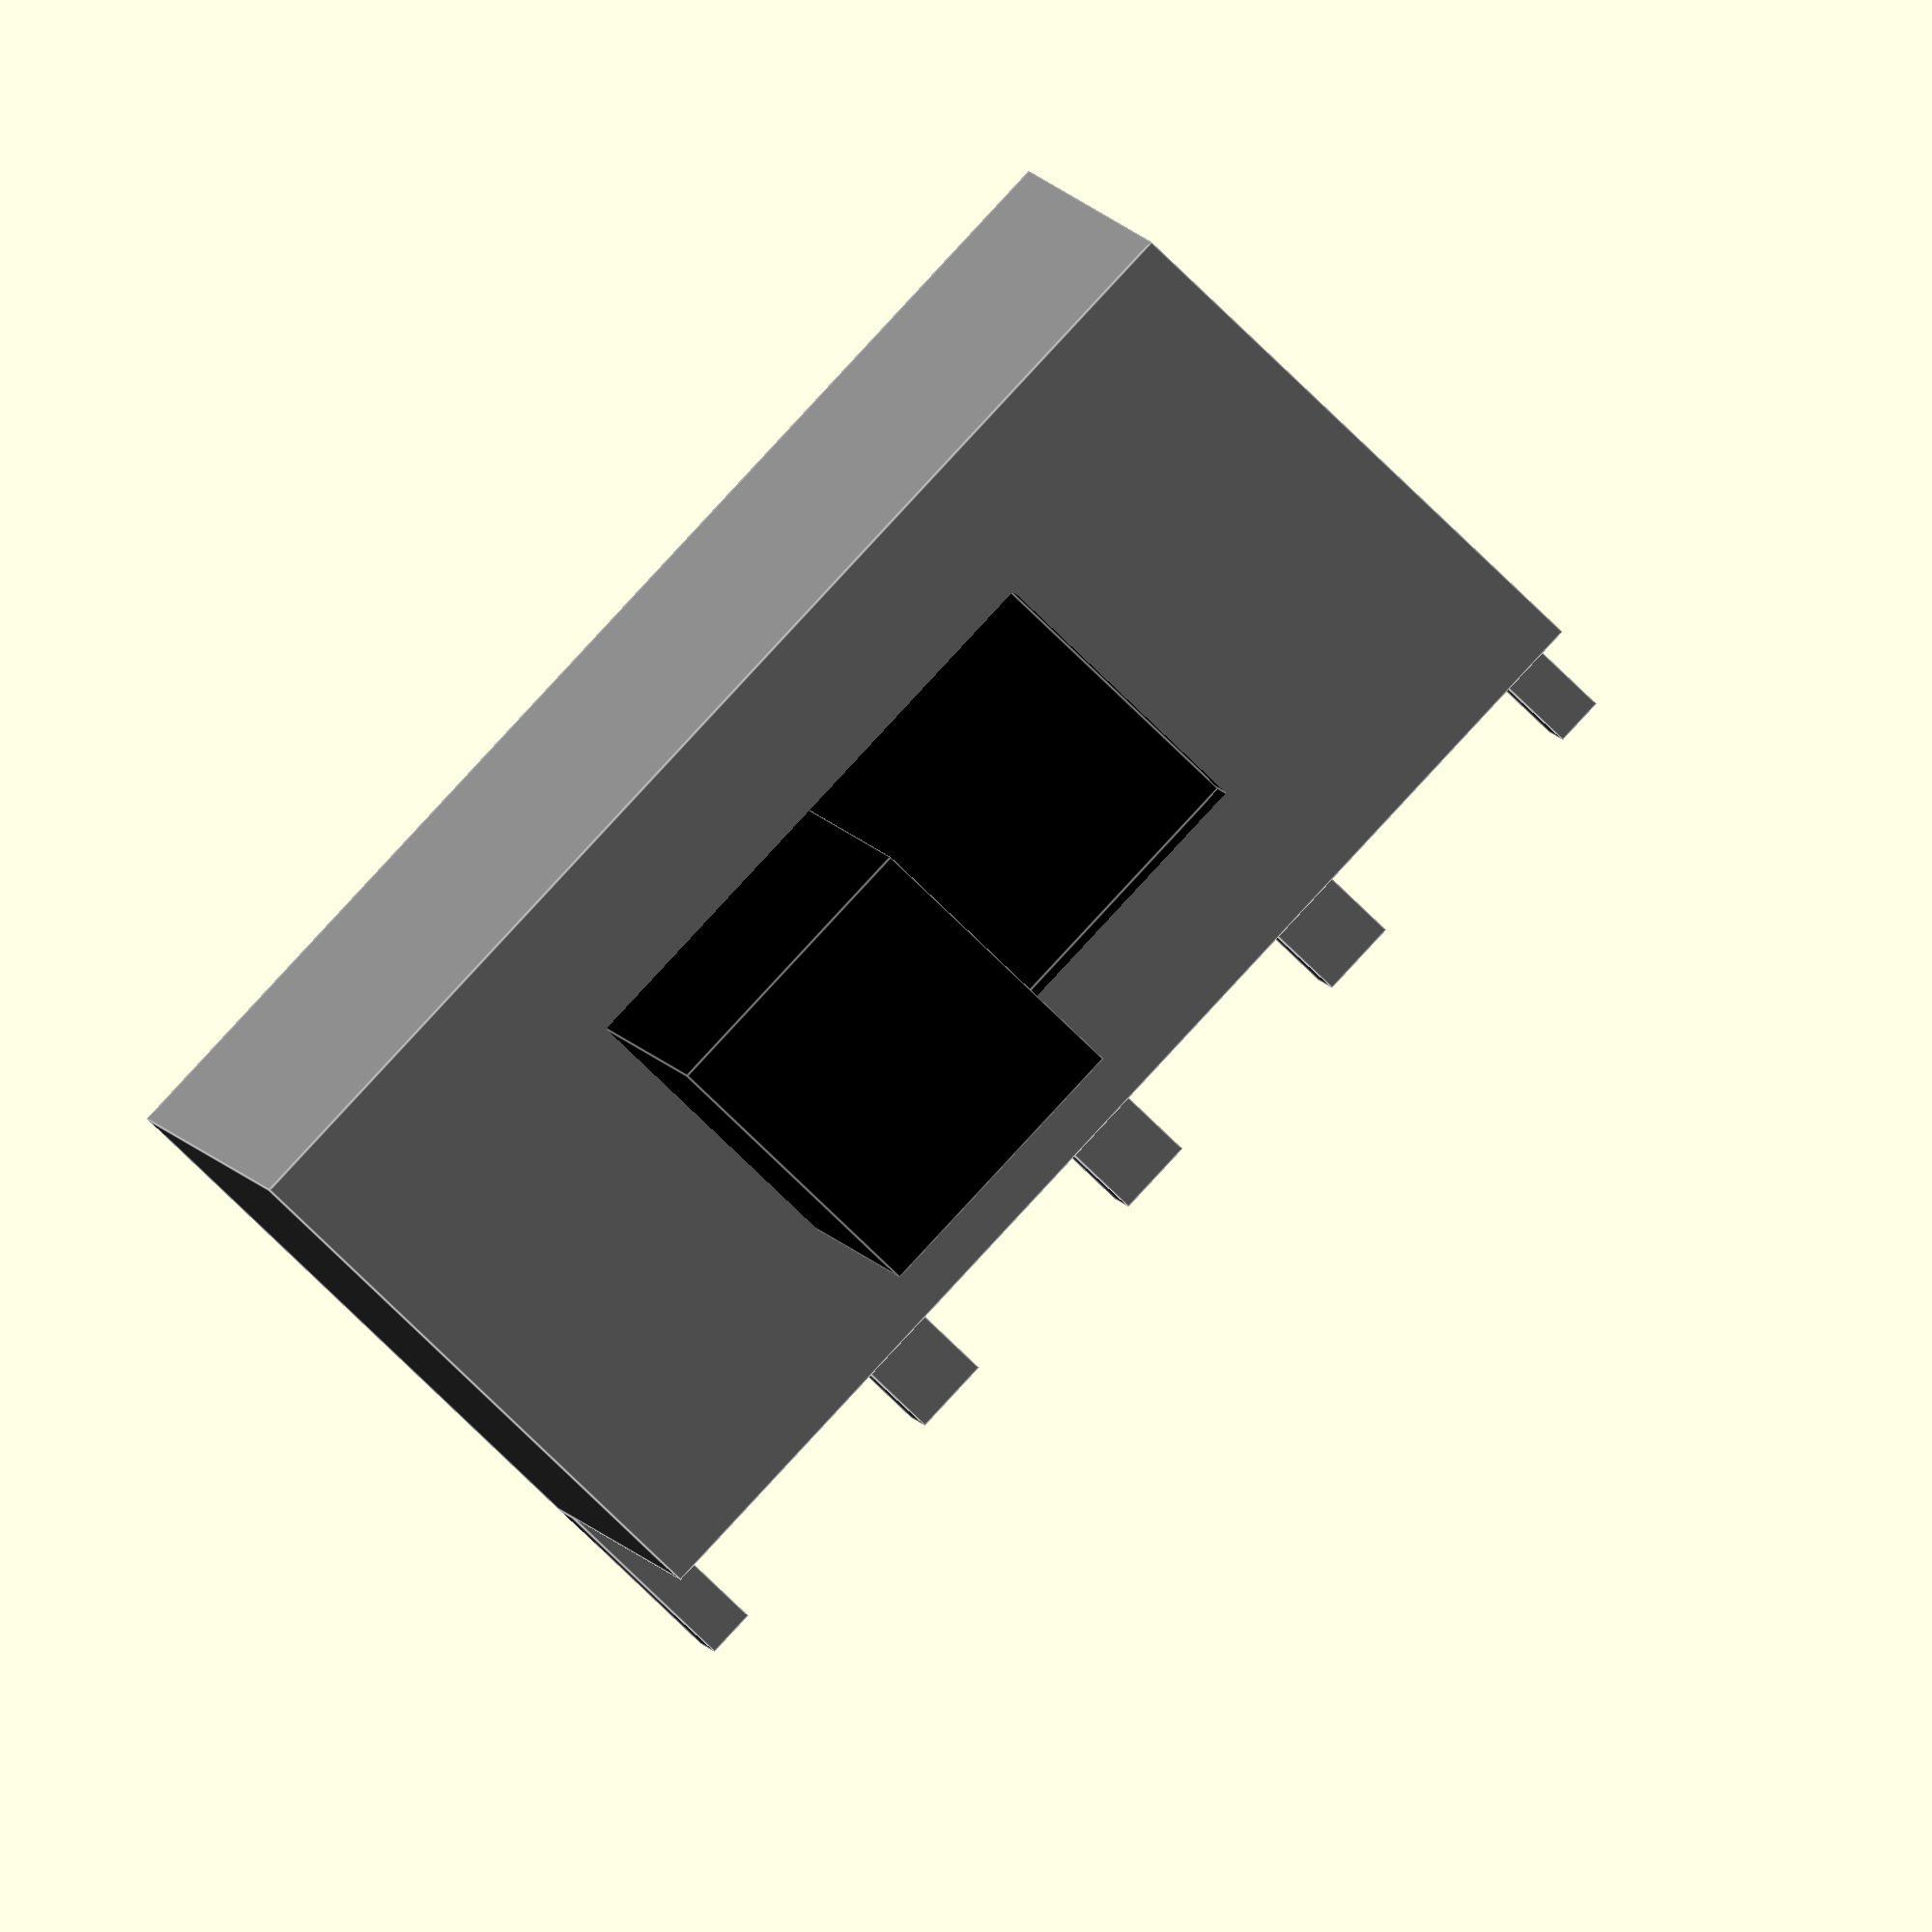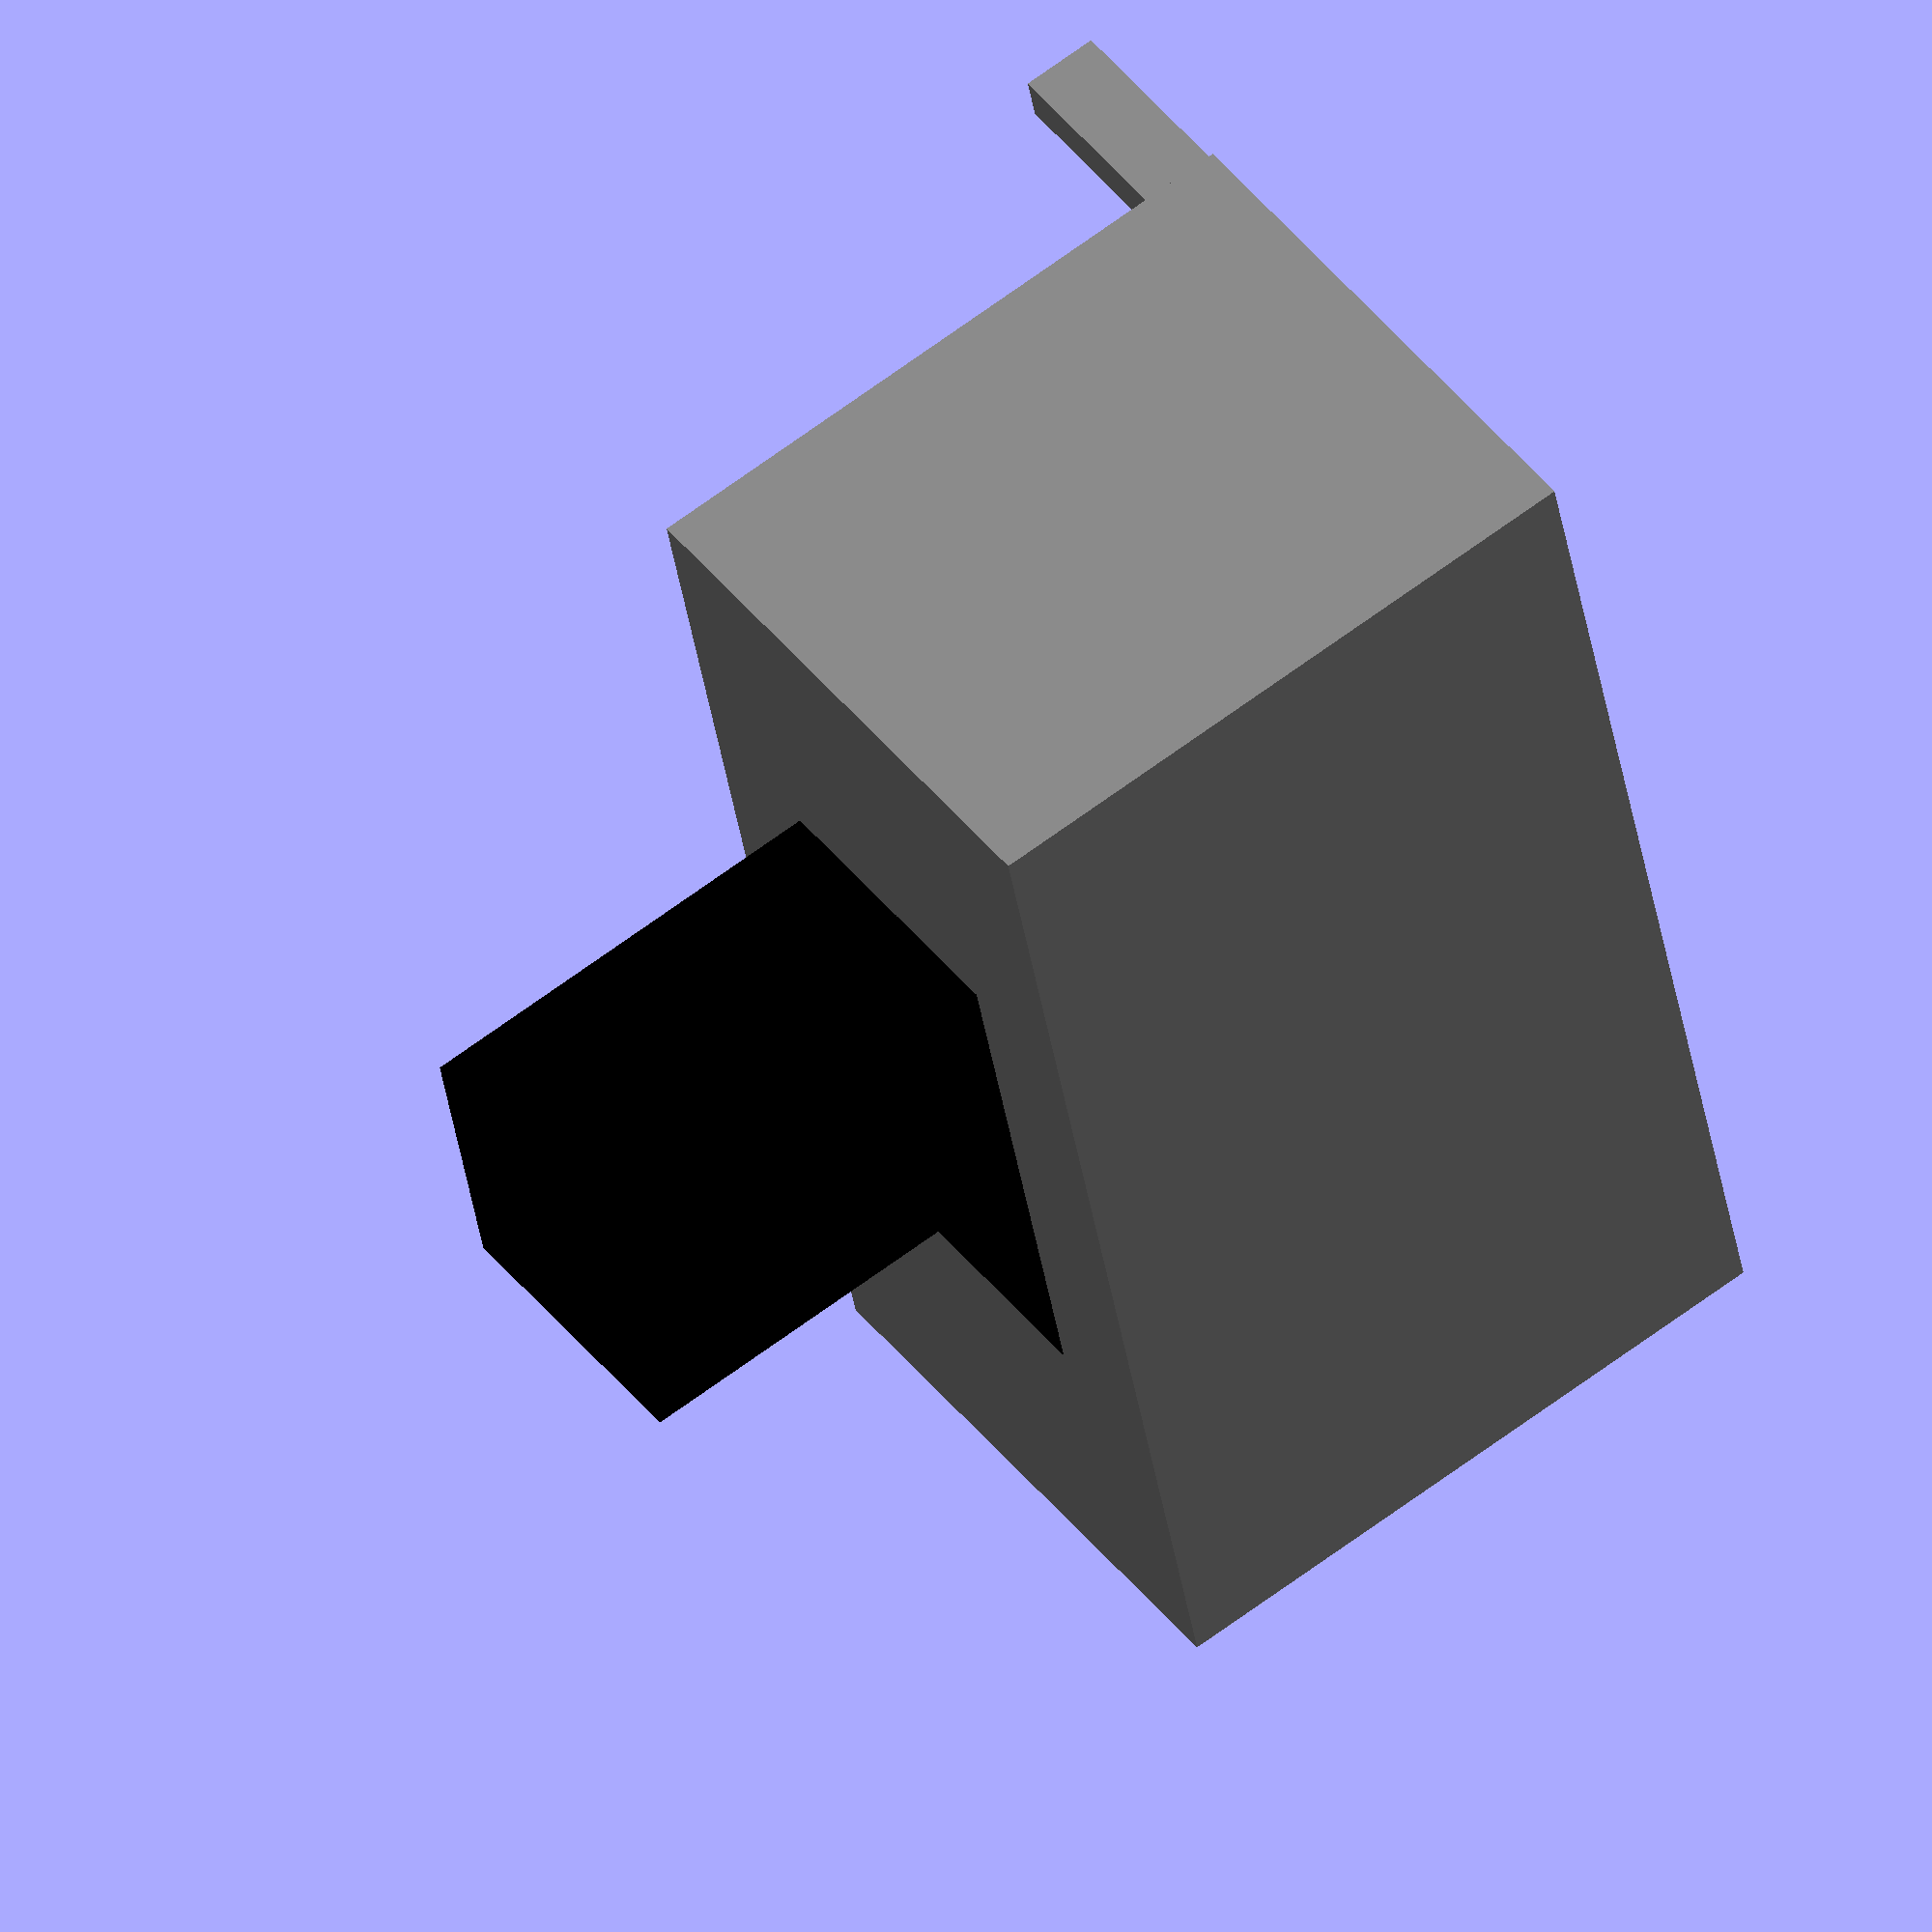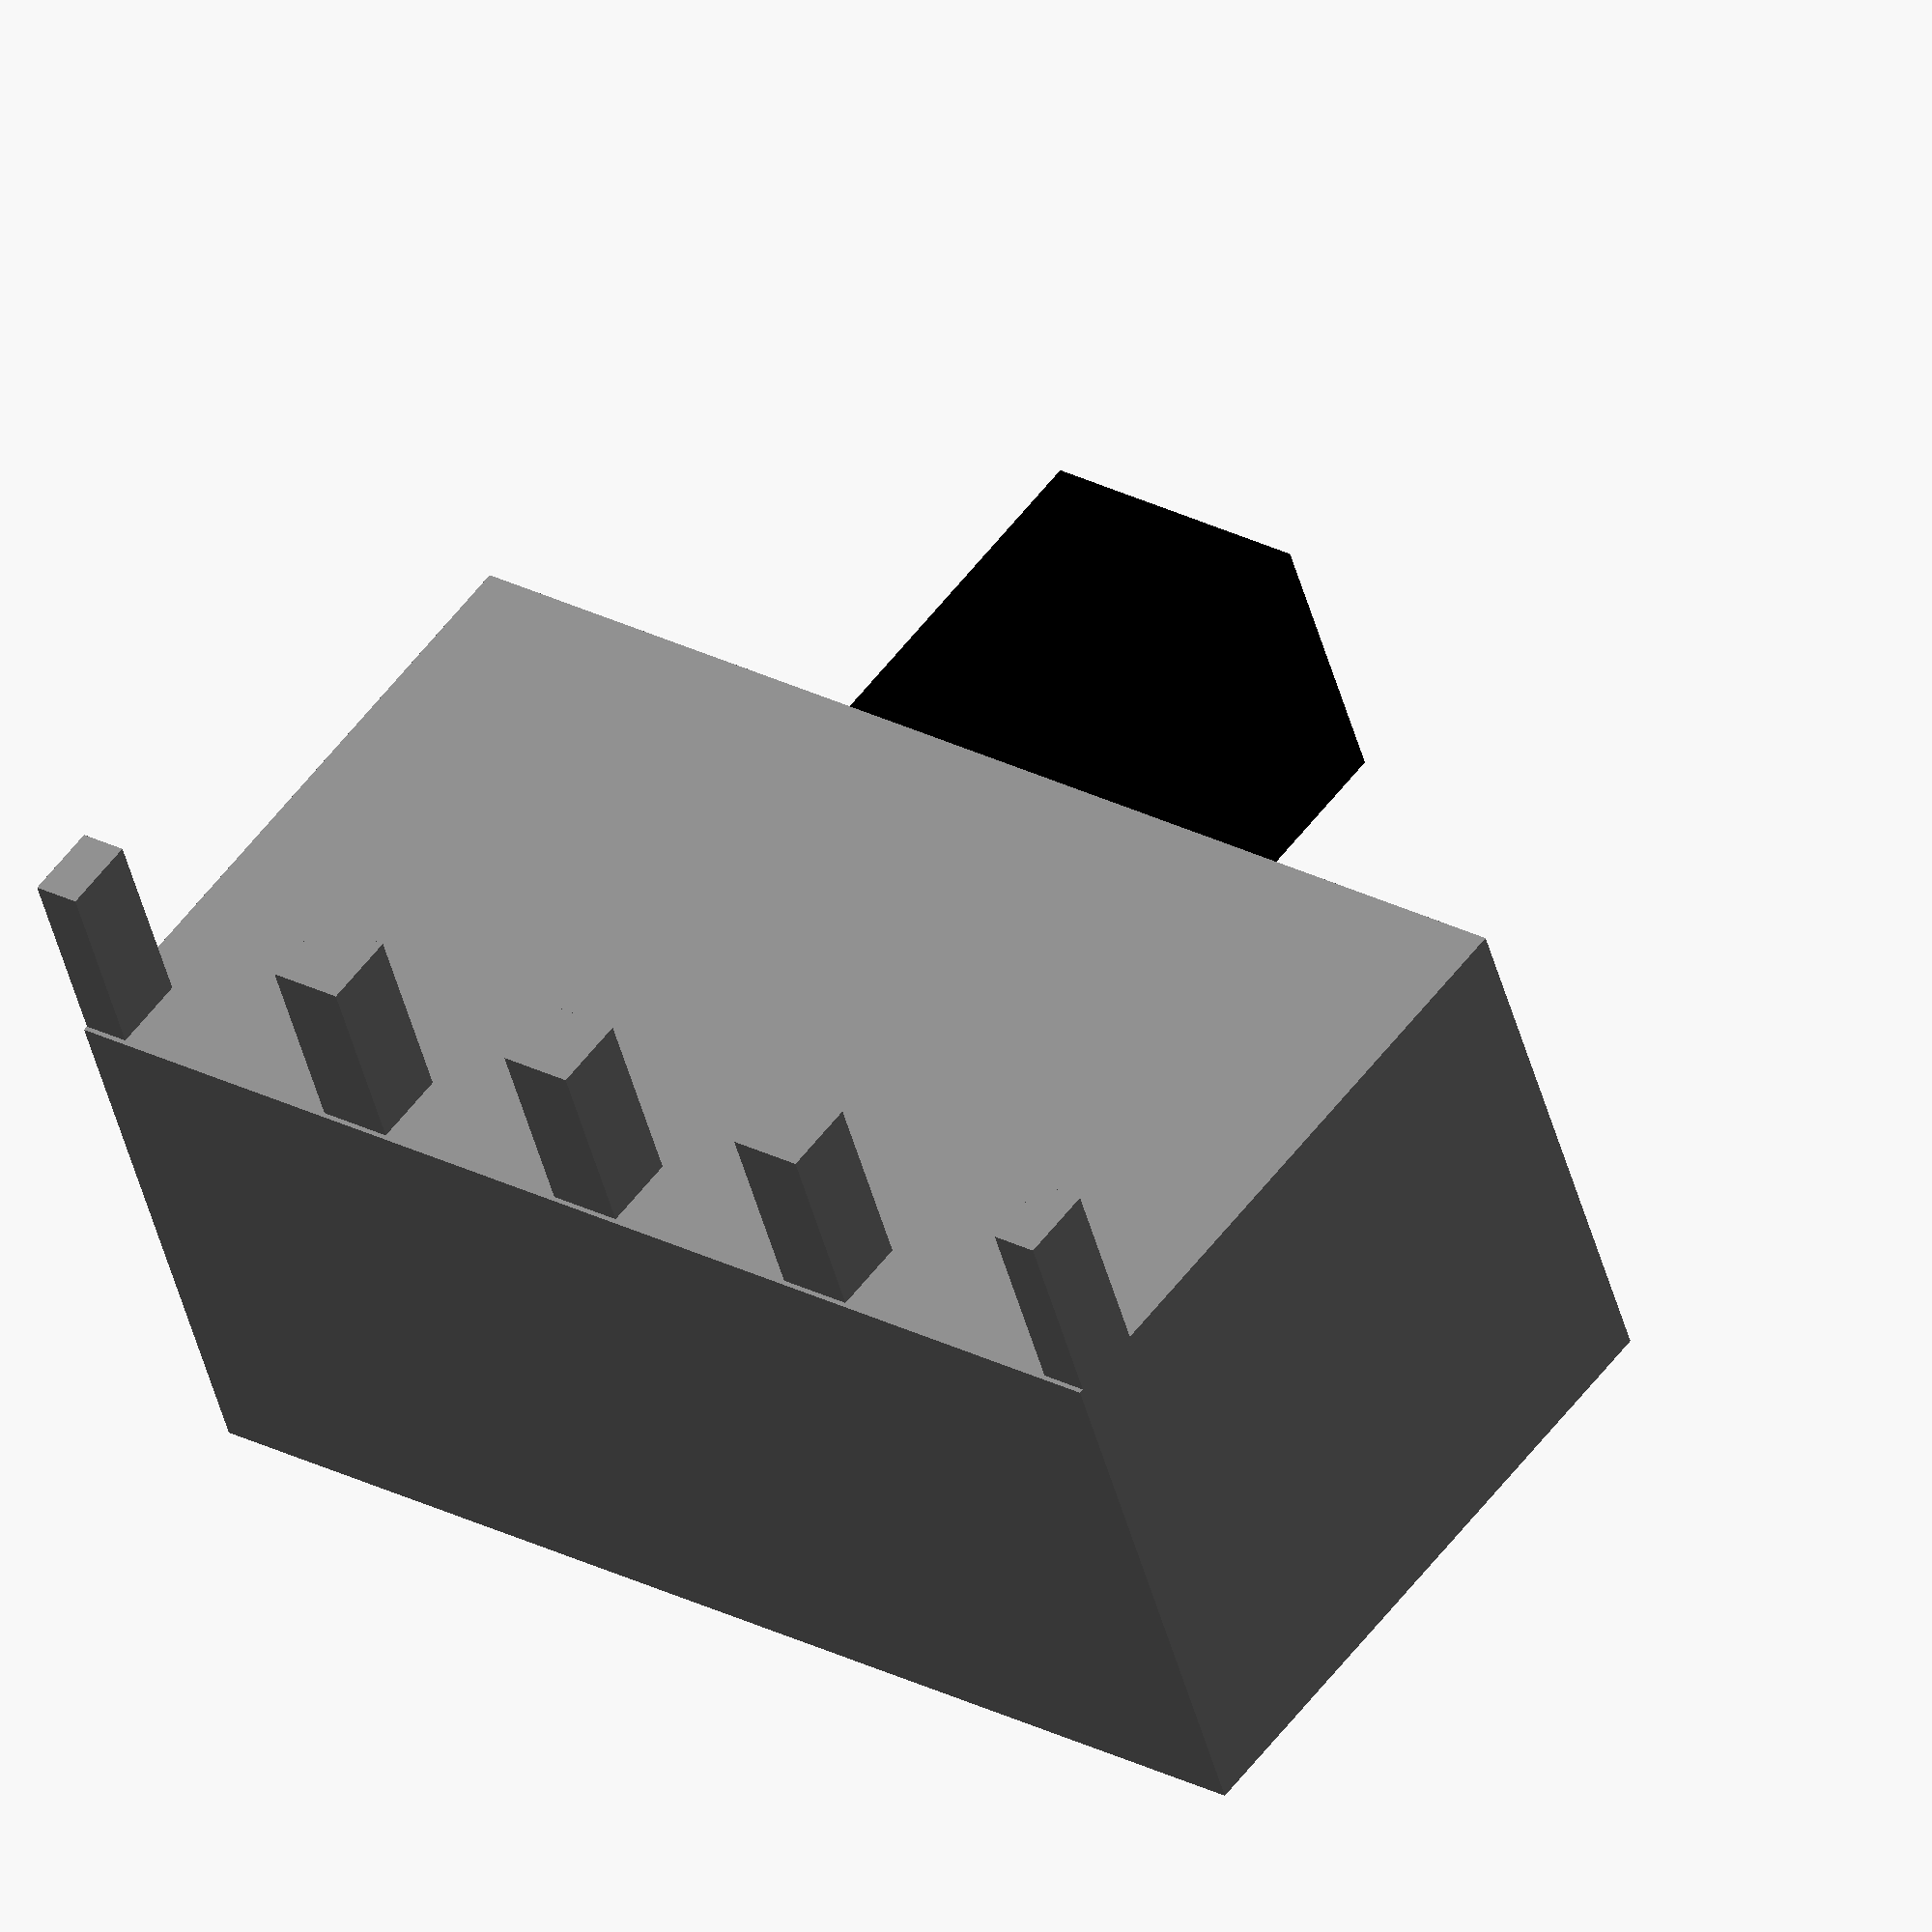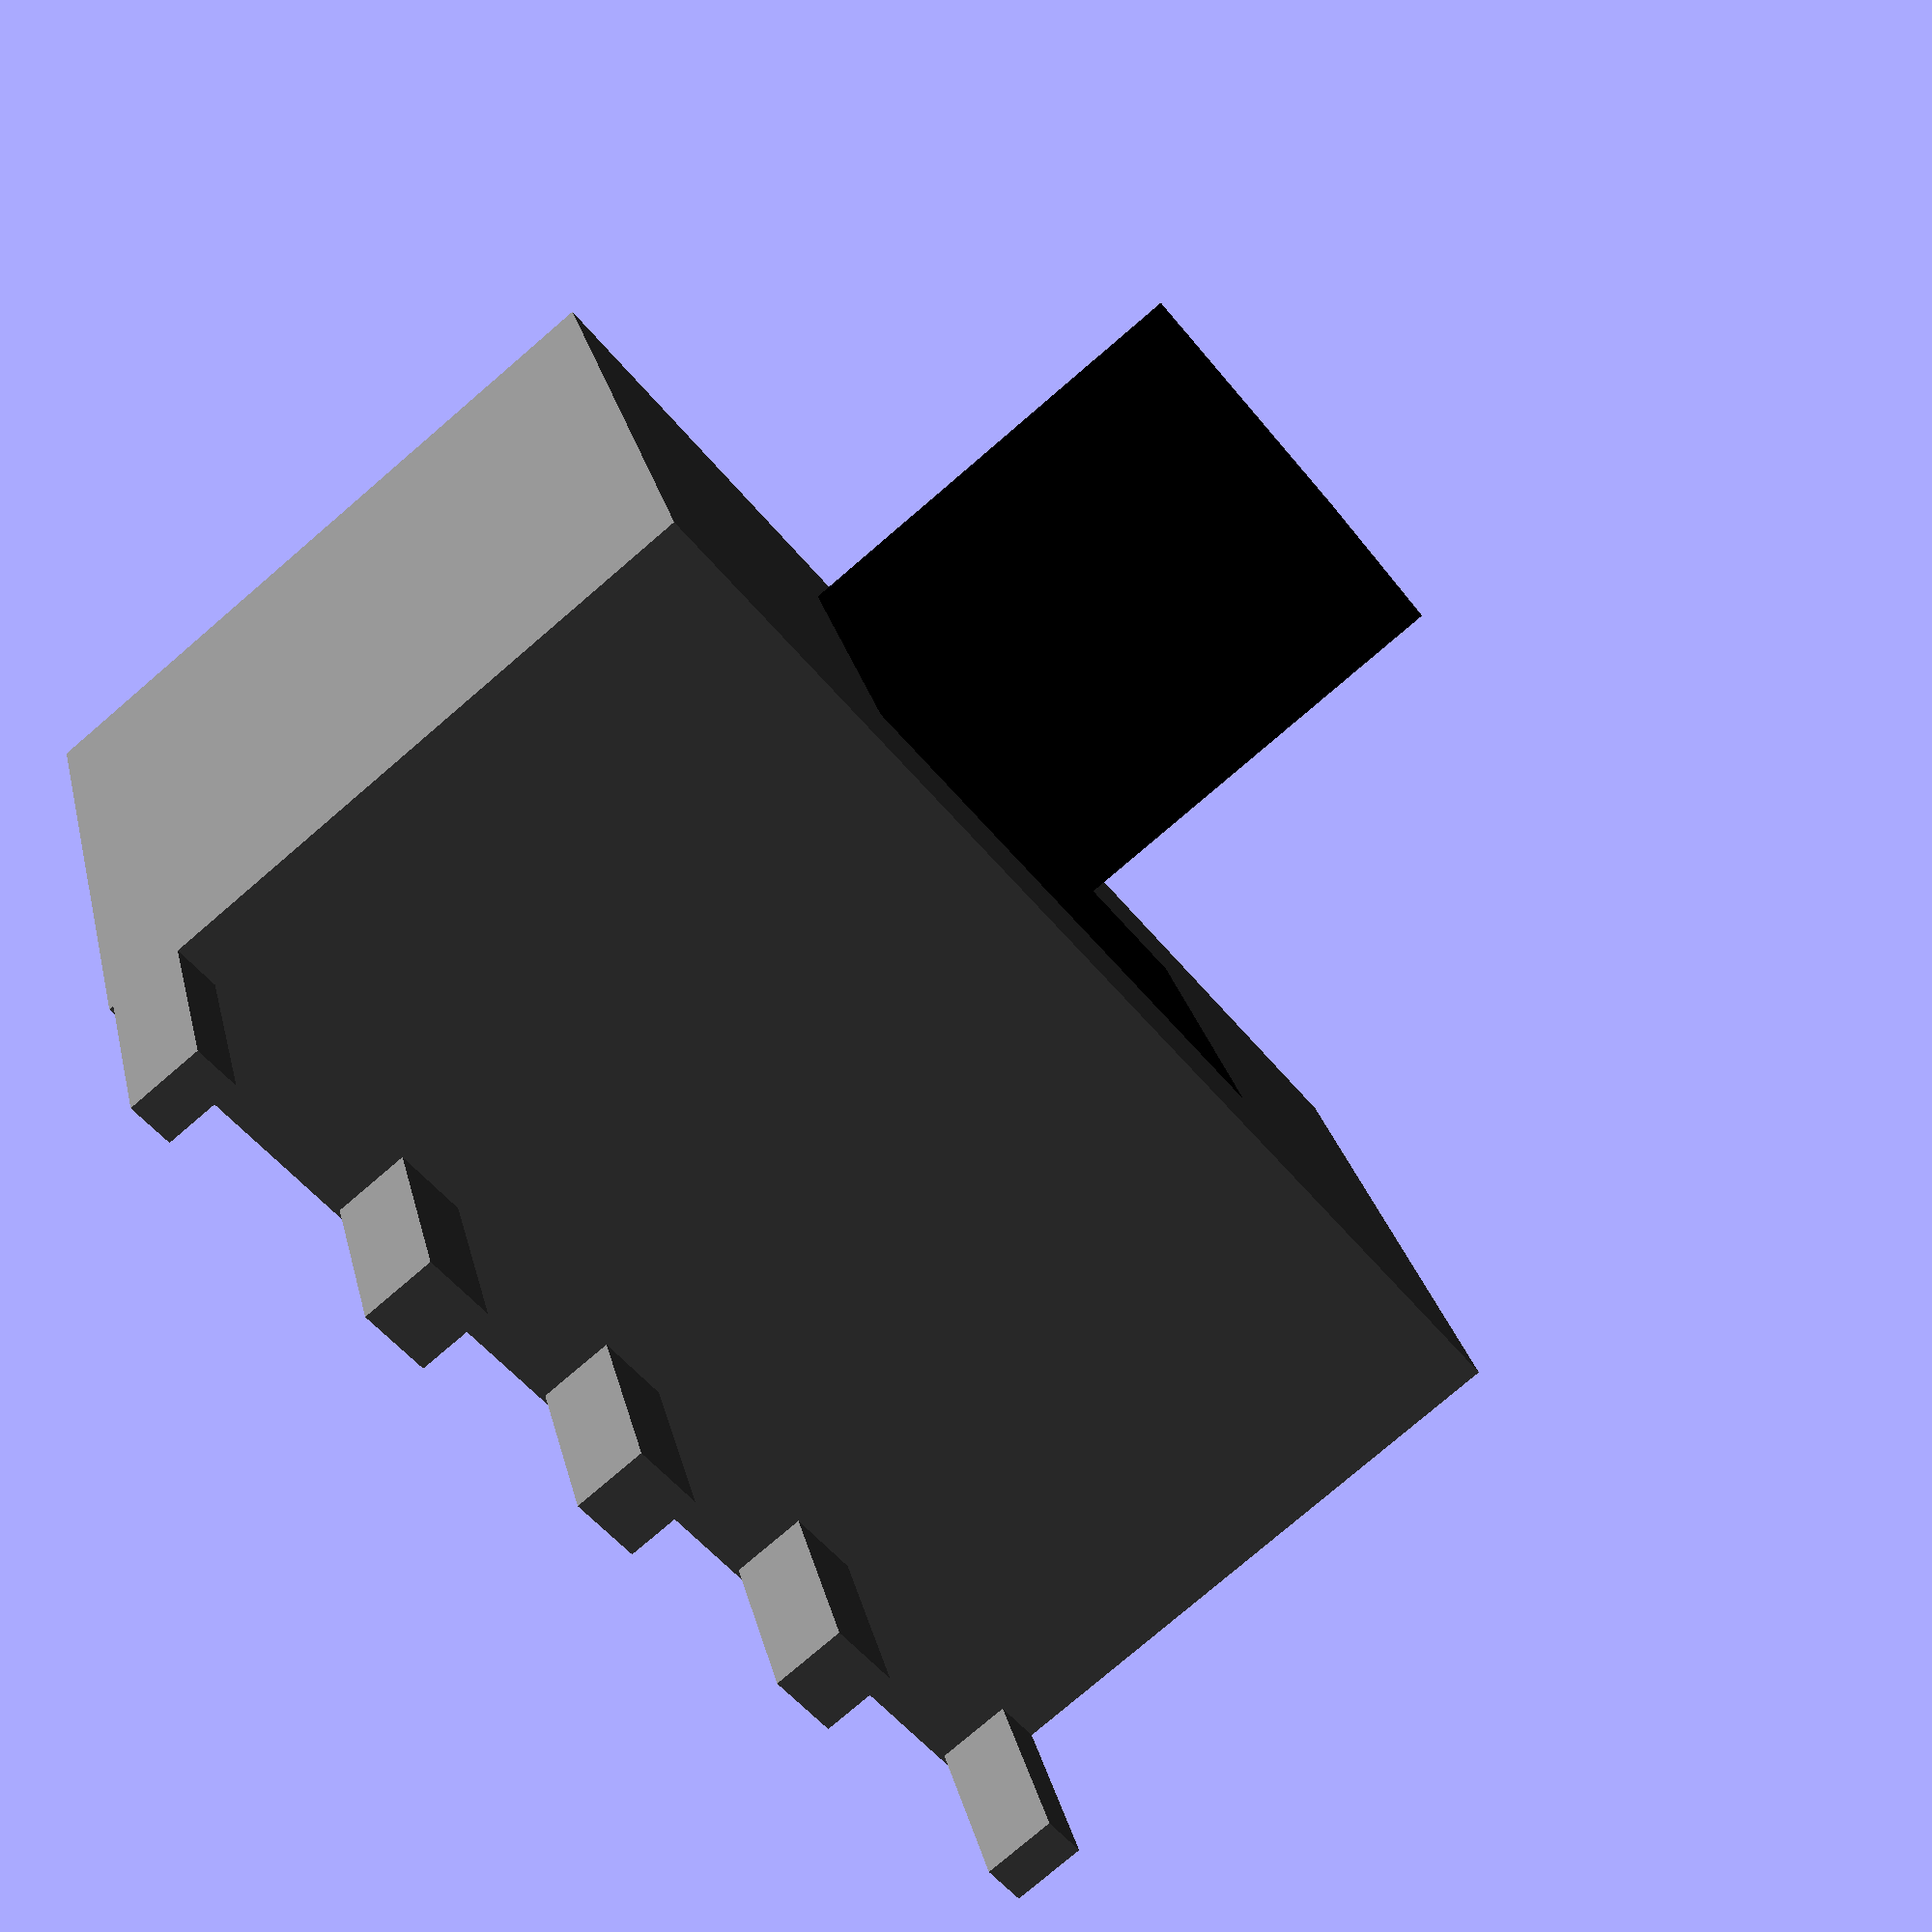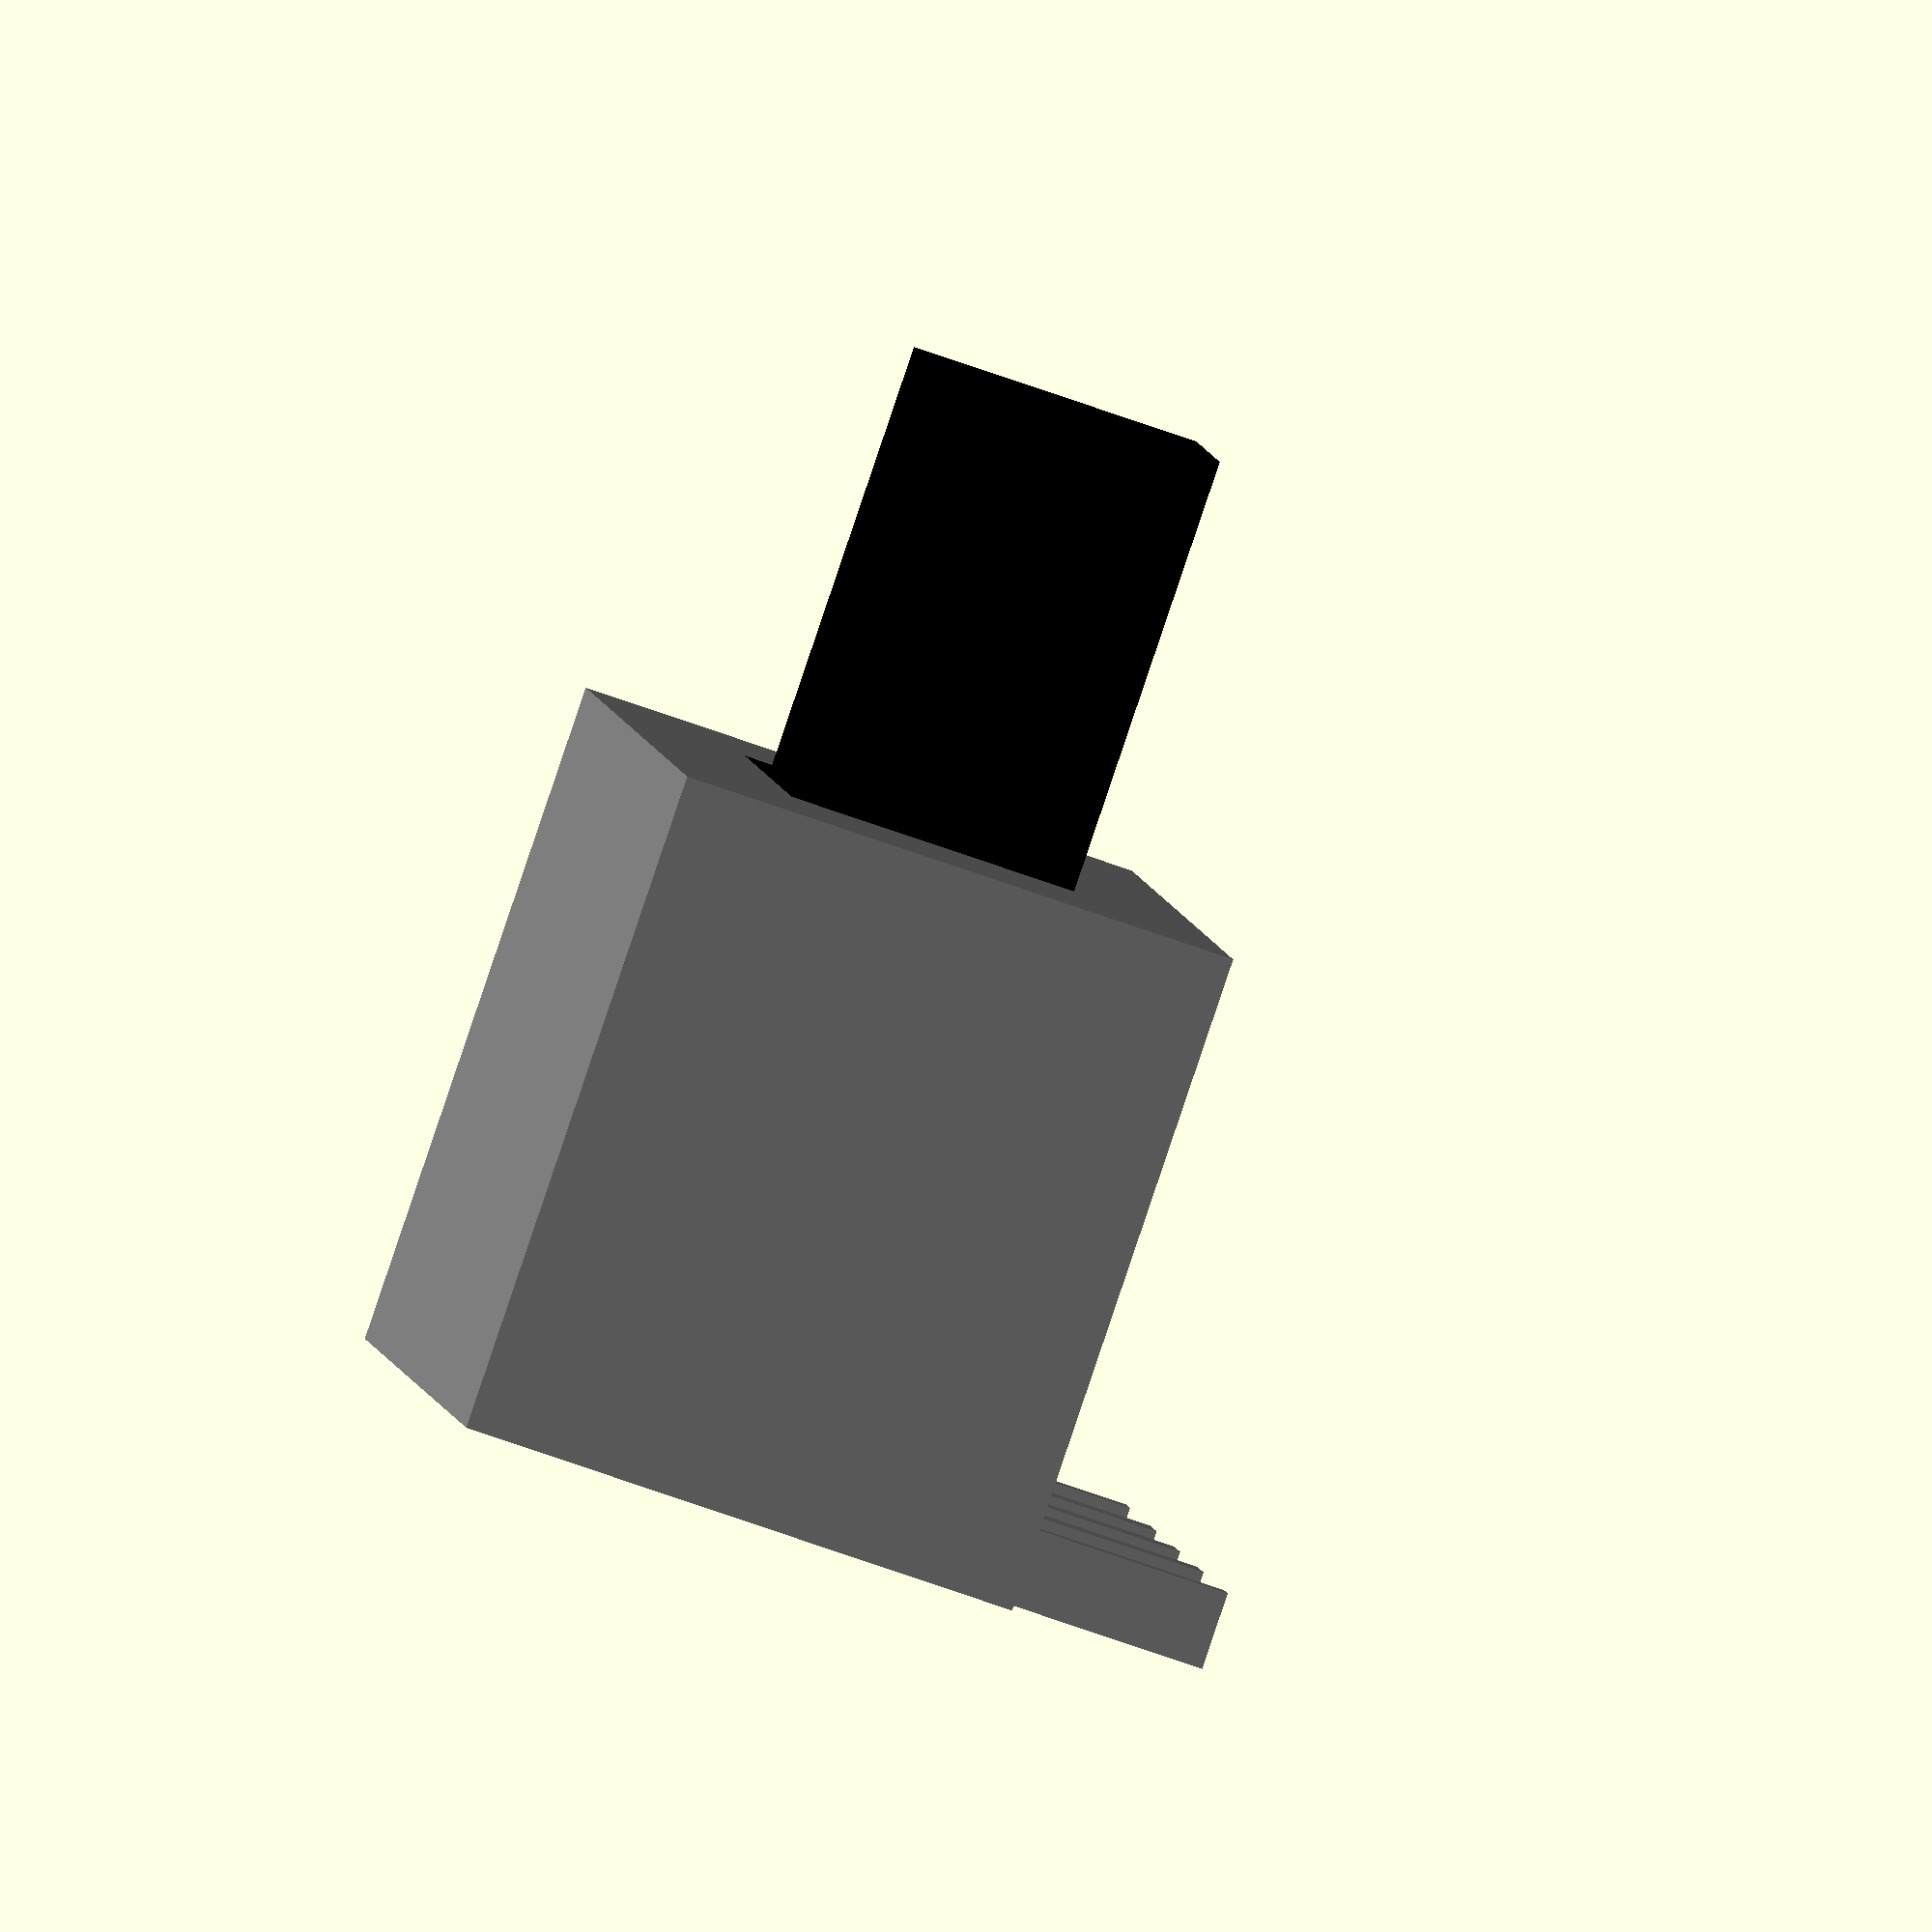
<openscad>
difference(){
    color("gray")translate([-13/2,-6.9/2,0])cube([13,6.9,5.8]);
    color("black")translate([-6/2,-5,1.4])cube([6,2,3]);
}
color("black")translate([-6/2,-8,1.4])cube([3,6,3]);

color("gray")translate([0,3,-1])cube([0.8,0.8,2],true);
color("gray")translate([3,3,-1])cube([0.8,0.8,2],true);
color("gray")translate([-3,3,-1])cube([0.8,0.8,2],true);
color("gray")translate([-13/2+0.25,3,-1])cube([0.5,0.8,2],true);
color("gray")translate([13/2-0.25,3,-1])cube([0.5,0.8,2],true);
</openscad>
<views>
elev=253.4 azim=165.3 roll=134.7 proj=o view=edges
elev=313.7 azim=79.6 roll=323.8 proj=o view=wireframe
elev=46.0 azim=142.5 roll=194.5 proj=o view=solid
elev=152.9 azim=308.7 roll=13.2 proj=p view=solid
elev=253.1 azim=76.3 roll=109.3 proj=o view=solid
</views>
